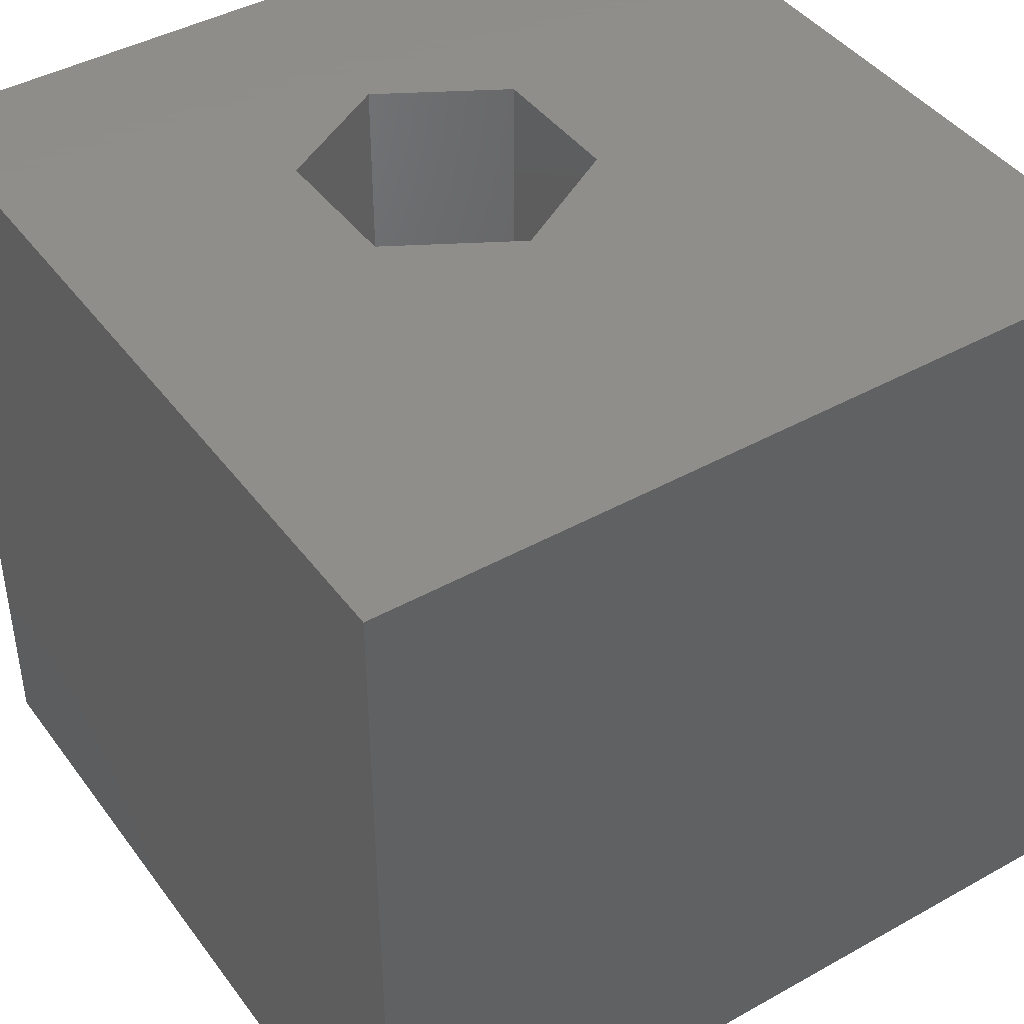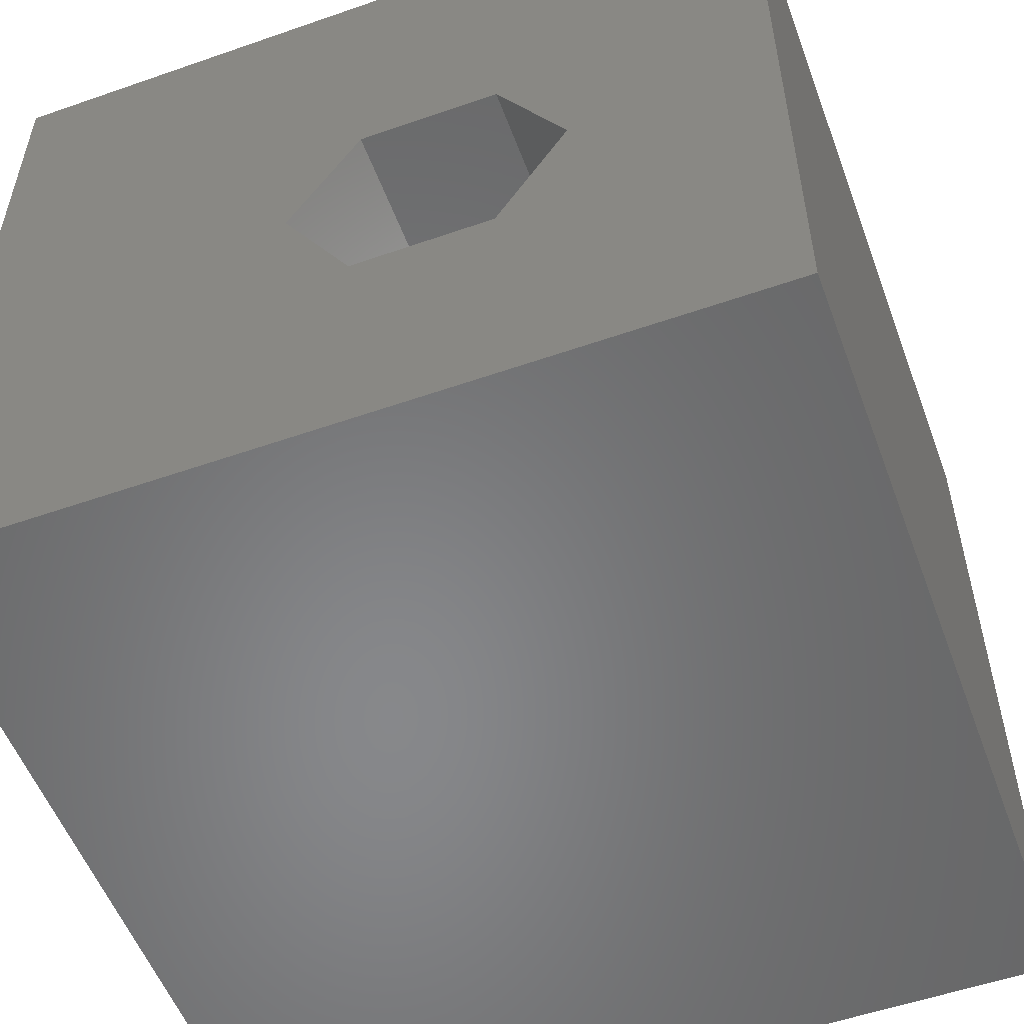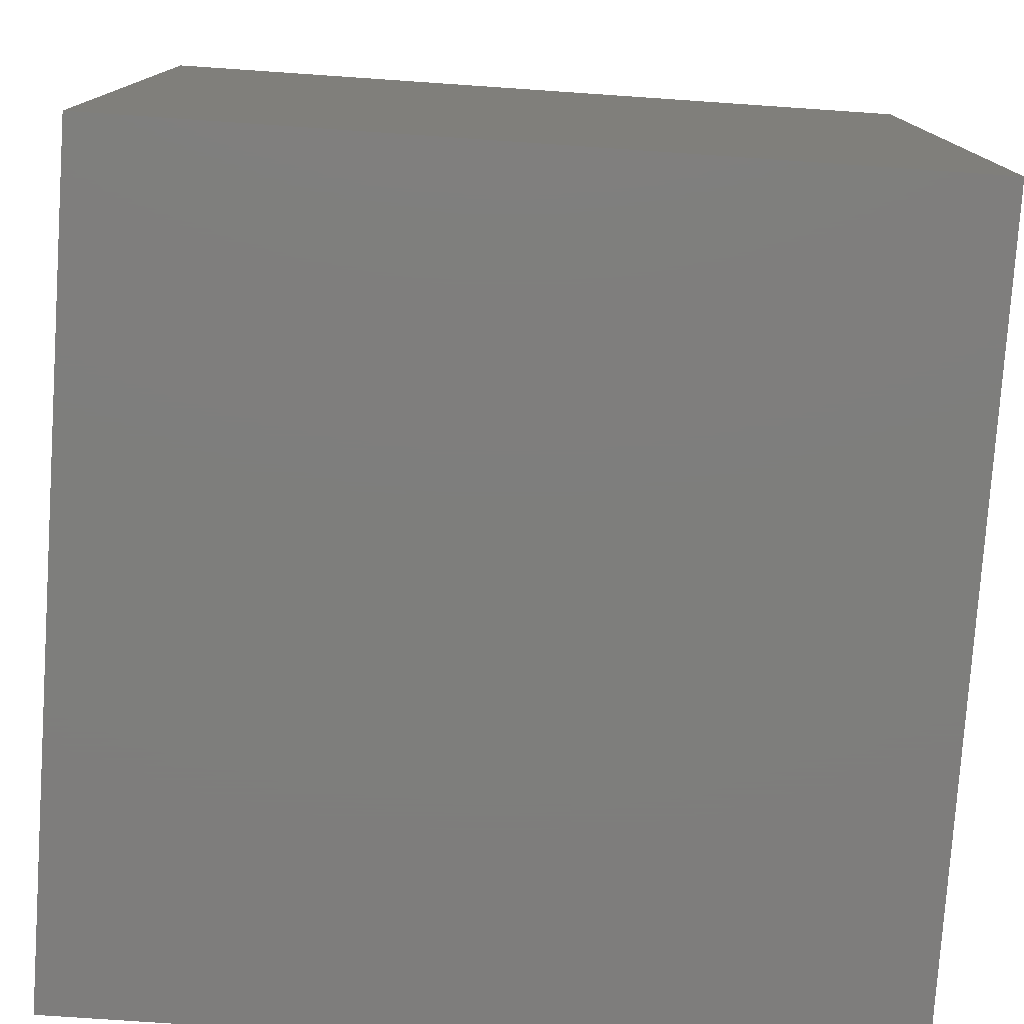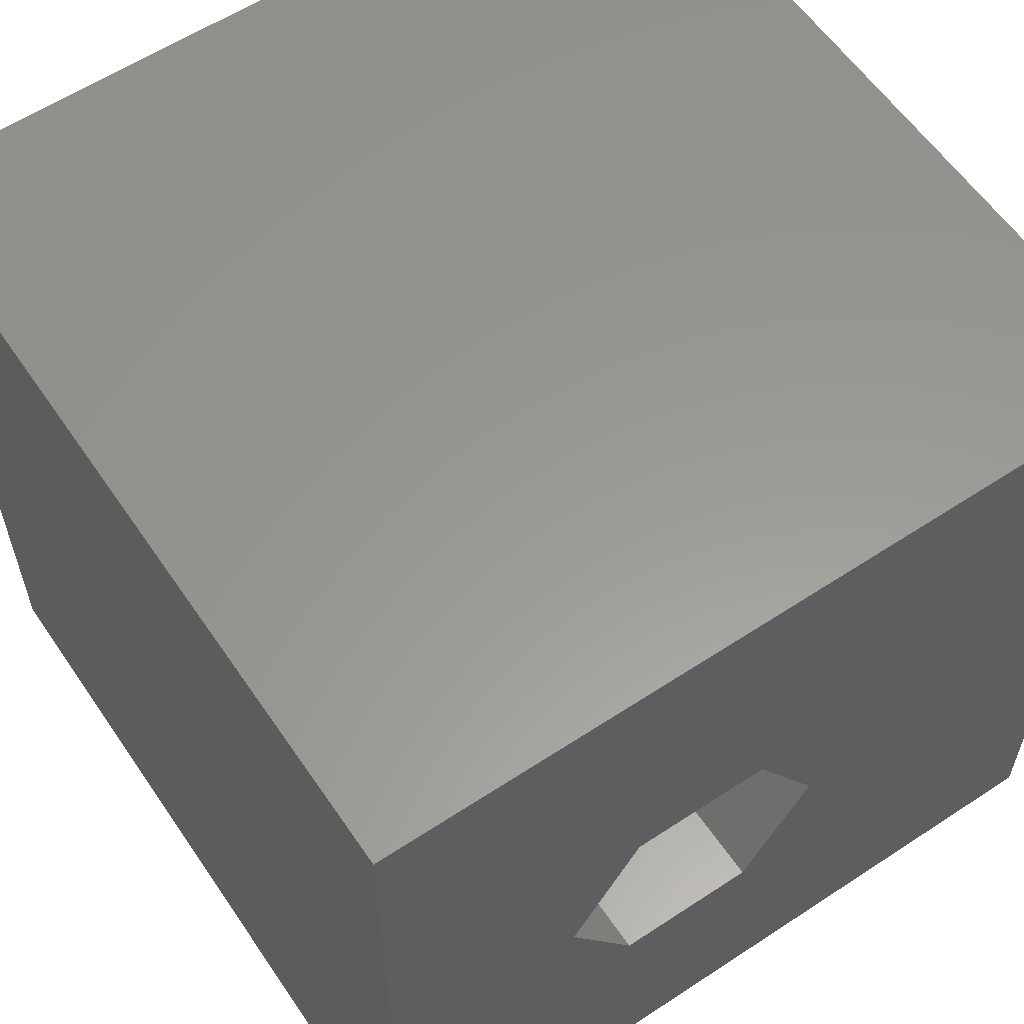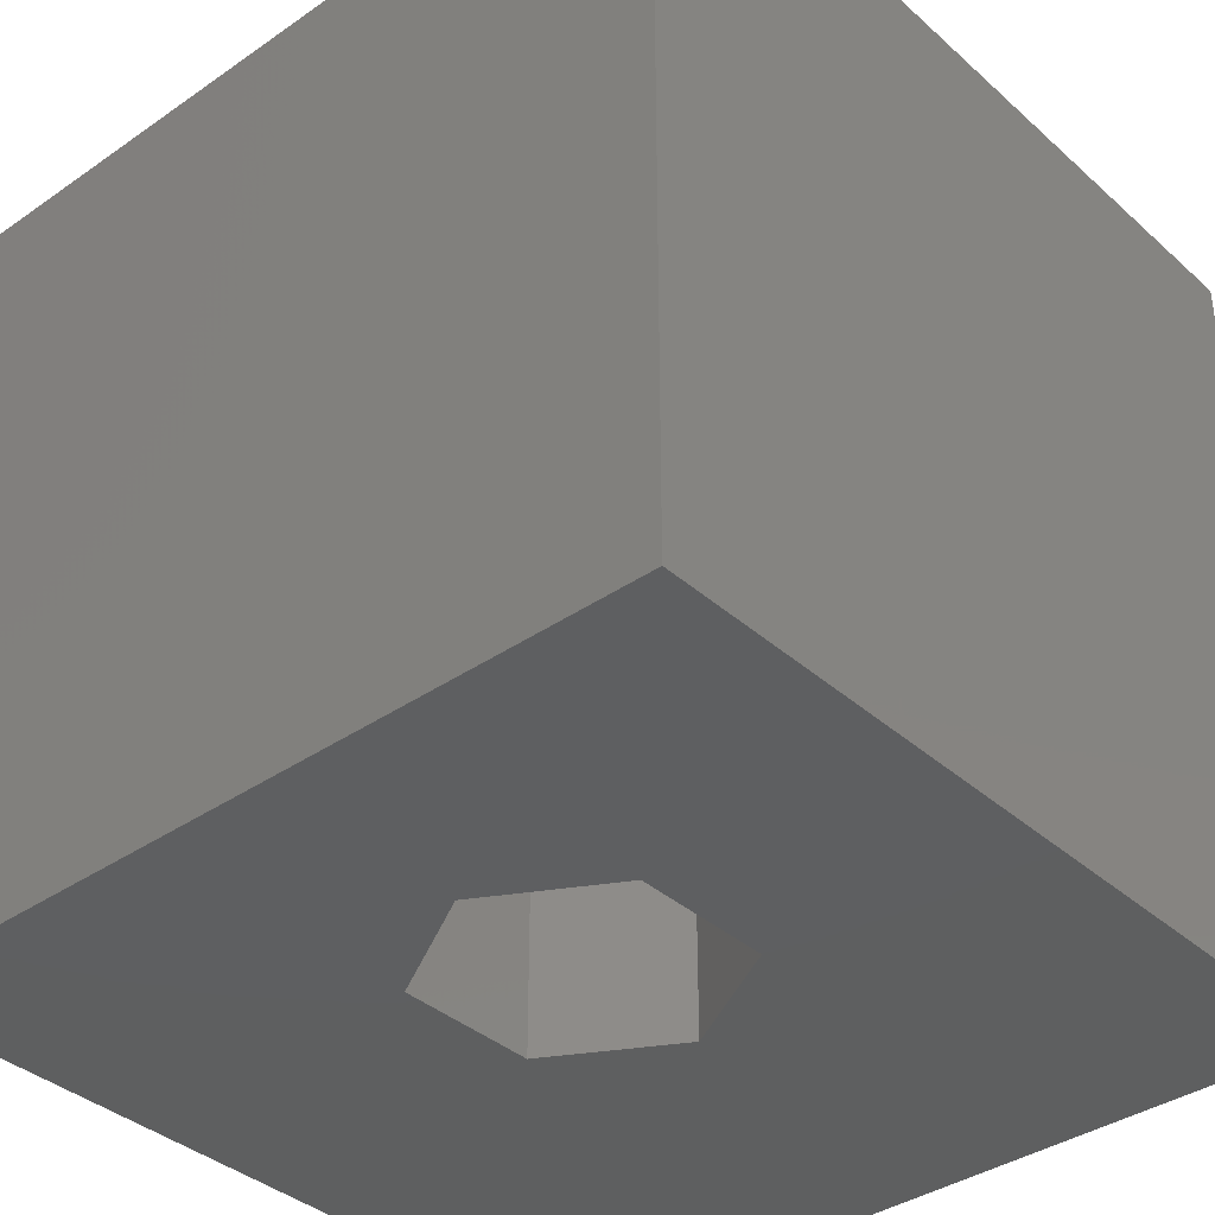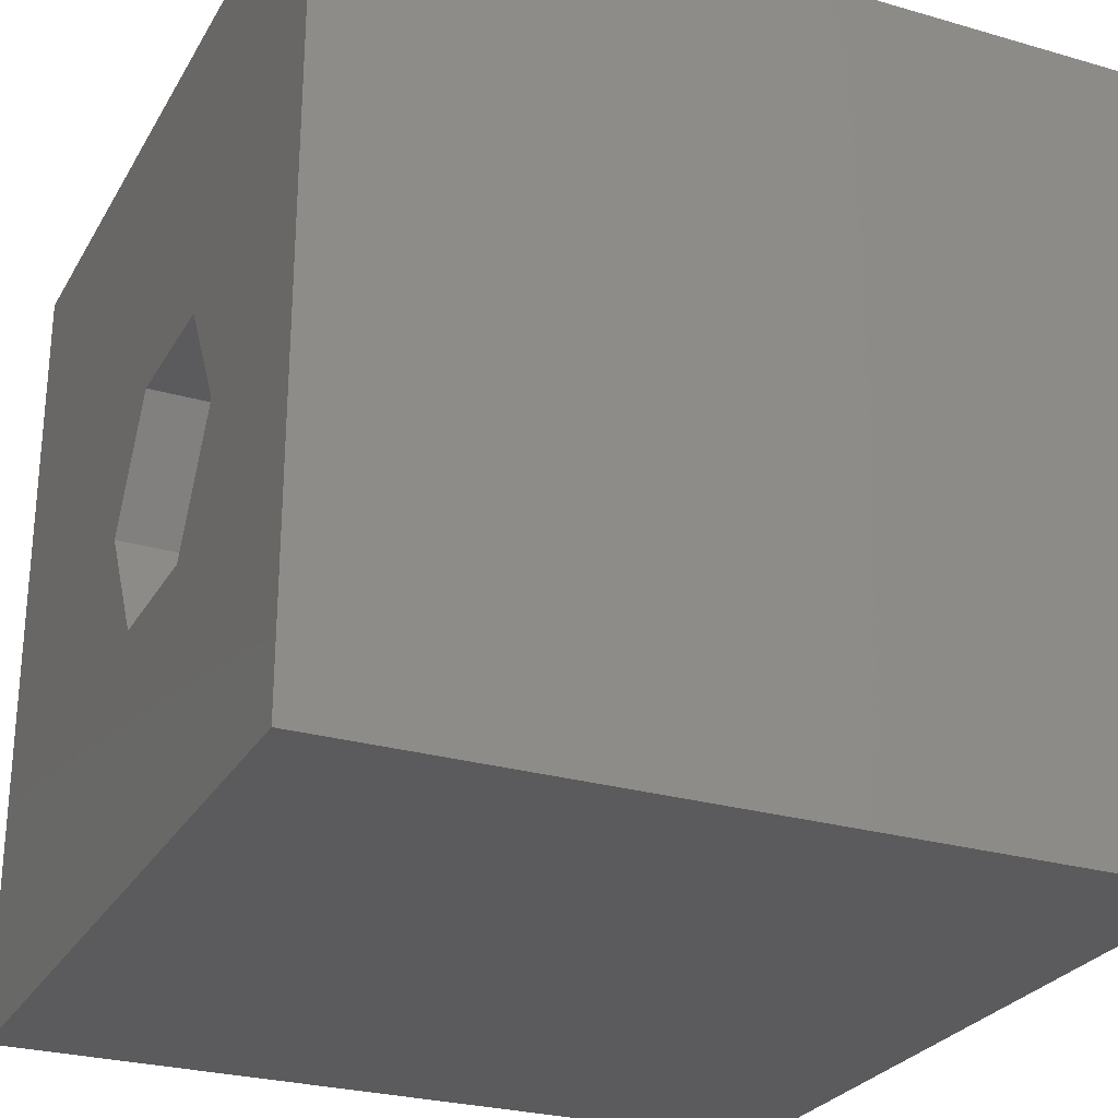
<metadata>
{"format":"stl","ext":"stl","renderer":"f3d","projection":"perspective","resolution":1024,"background":"white","views":[{"elev":42.8,"azim":56.4,"up":"+Z"},{"elev":-54.4,"azim":-159.7,"up":"+Y"},{"elev":-77.8,"azim":86.1,"up":"+Y"},{"elev":59.2,"azim":-34.1,"up":"+Y"},{"elev":-37.5,"azim":-48.5,"up":"+Z"},{"elev":-26.9,"azim":-114.2,"up":"+Y"}]}
</metadata>
<code>
# stl→obj: 20 verts, 40 faces
v 0 10 10
v 0 10 0
v 0 0 10
v 0 0 0
v 10 10 10
v 5.935 4.629 10
v 10 0 10
v 5.073 3.136 10
v 3.349 3.136 10
v 2.487 4.629 10
v 3.349 6.122 10
v 5.073 6.122 10
v 10 10 0
v 10 0 0
v 5.935 4.629 0
v 5.073 6.122 0
v 3.349 6.122 0
v 2.487 4.629 0
v 3.349 3.136 0
v 5.073 3.136 0
f 1 2 3
f 3 2 4
f 5 6 7
f 7 6 8
f 7 8 3
f 8 9 3
f 3 9 10
f 3 10 1
f 1 10 11
f 1 11 5
f 5 11 12
f 5 12 6
f 13 5 14
f 14 5 7
f 14 15 13
f 13 15 16
f 13 16 2
f 16 17 2
f 2 17 18
f 2 18 4
f 4 18 19
f 4 19 14
f 14 19 20
f 14 20 15
f 5 13 1
f 1 13 2
f 14 7 4
f 4 7 3
f 18 17 10
f 10 17 11
f 17 16 11
f 11 16 12
f 16 15 12
f 12 15 6
f 15 20 6
f 6 20 8
f 20 19 8
f 8 19 9
f 19 18 9
f 9 18 10

</code>
